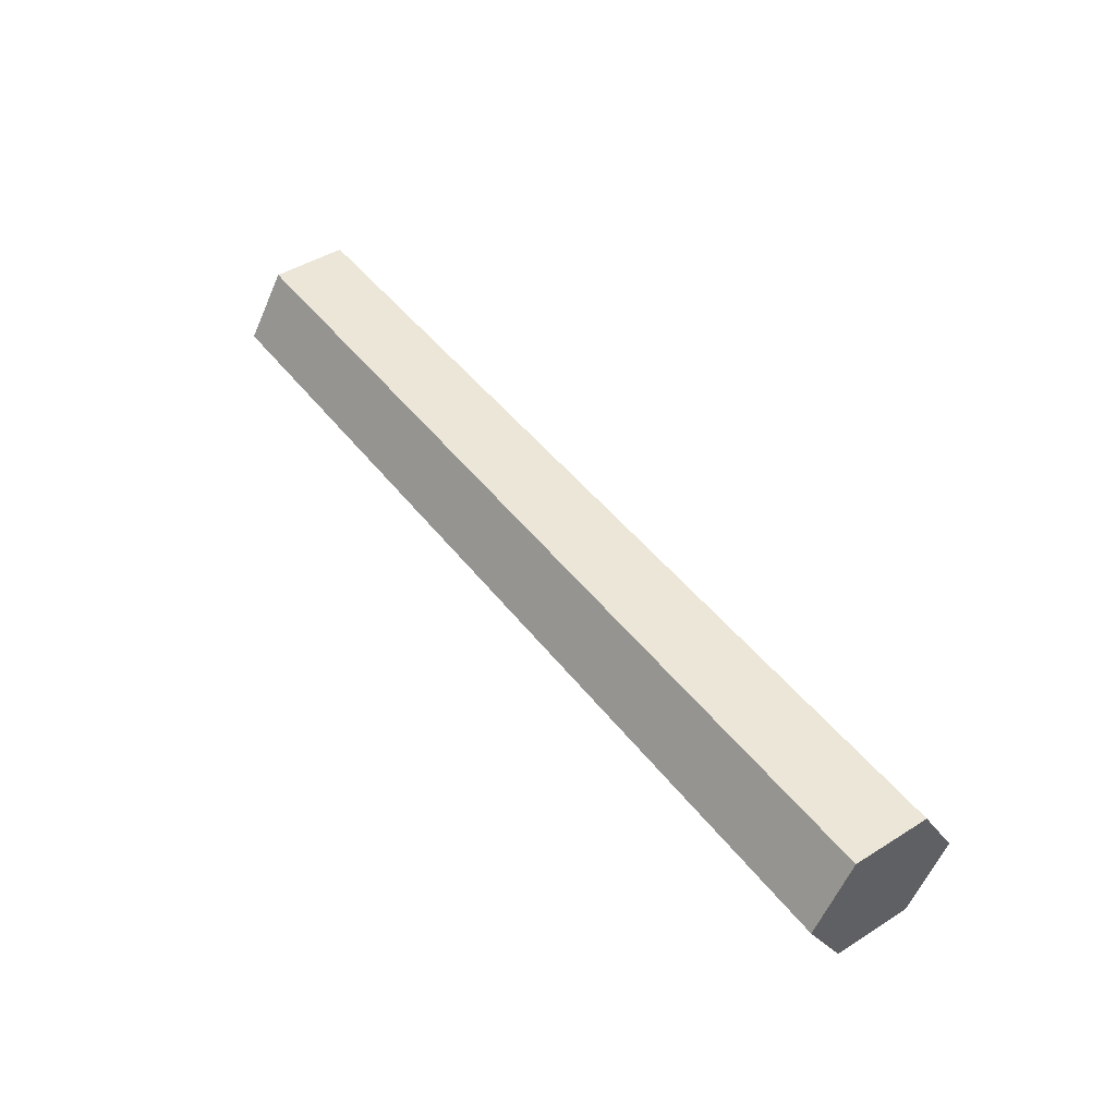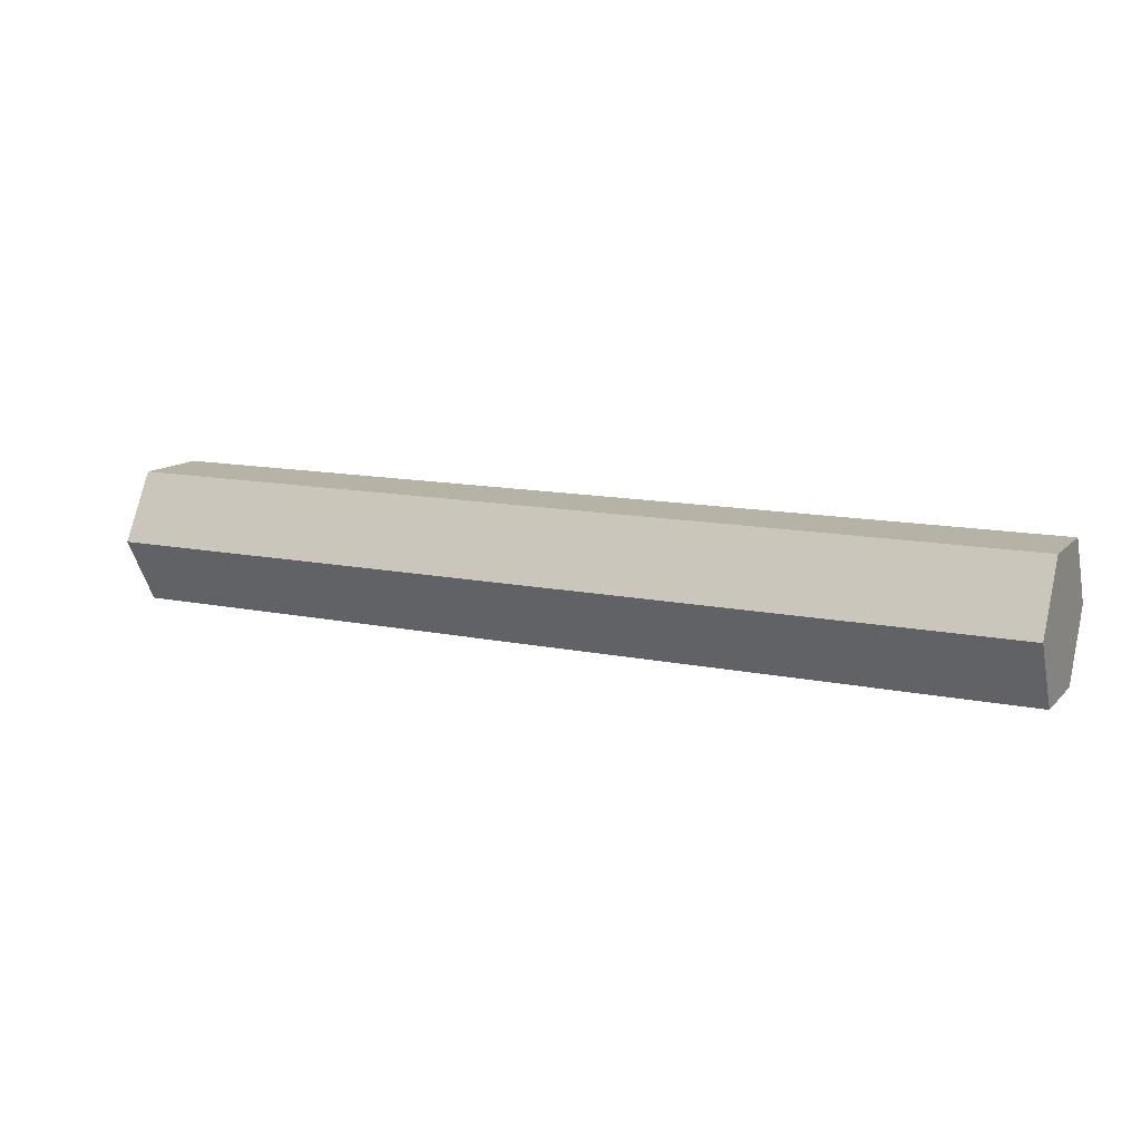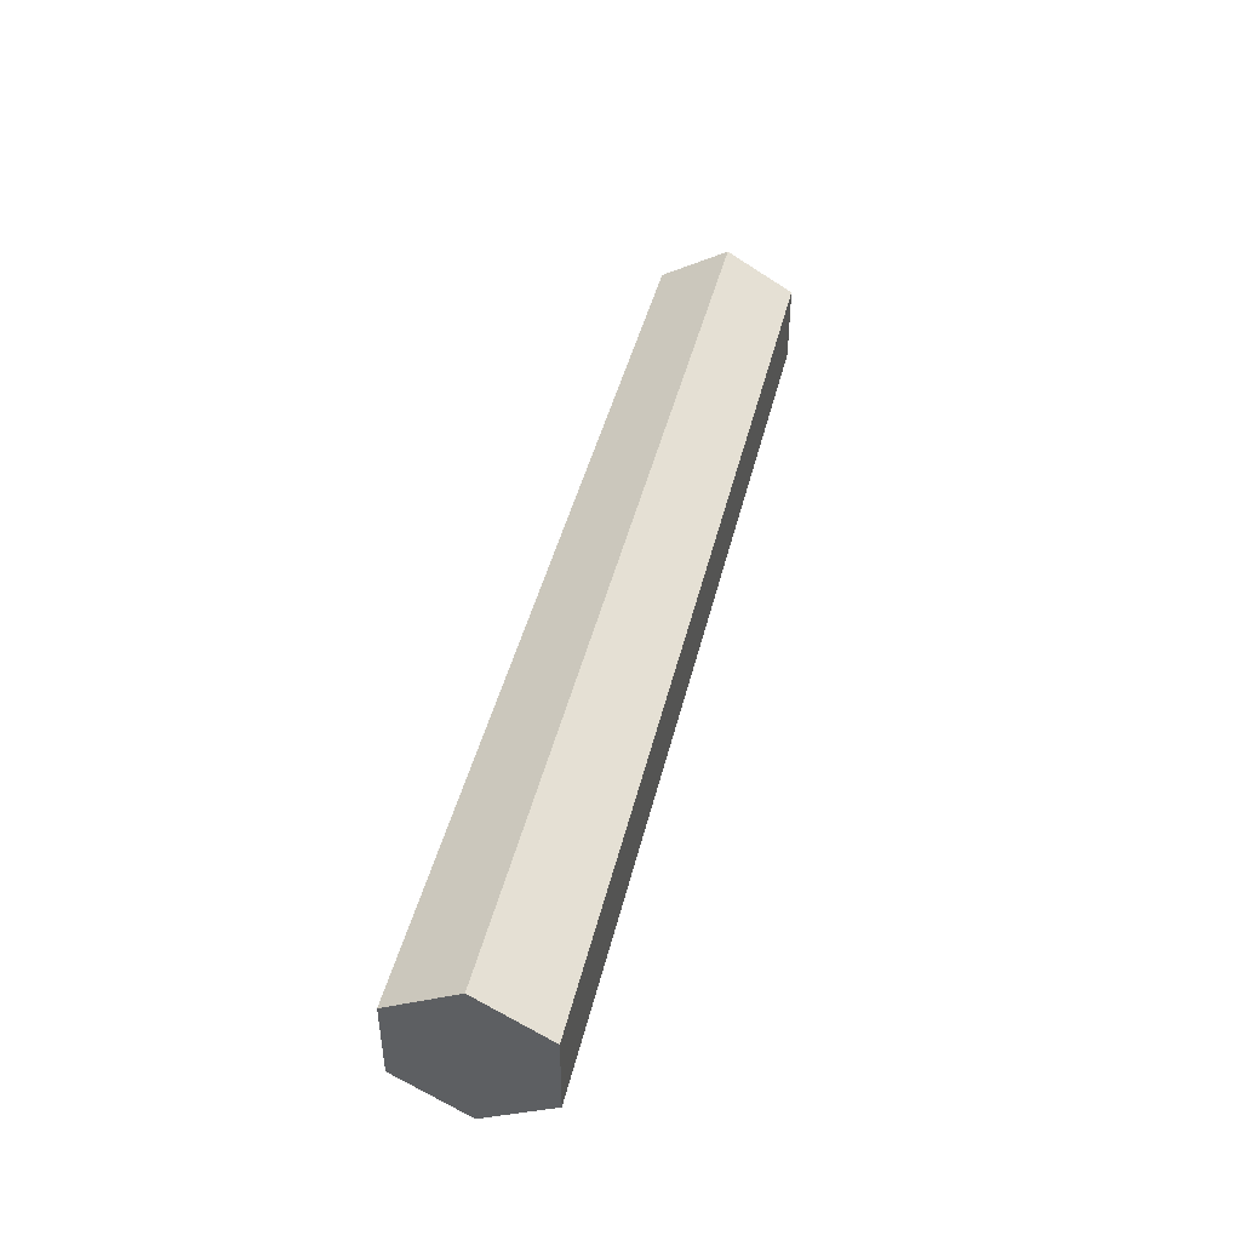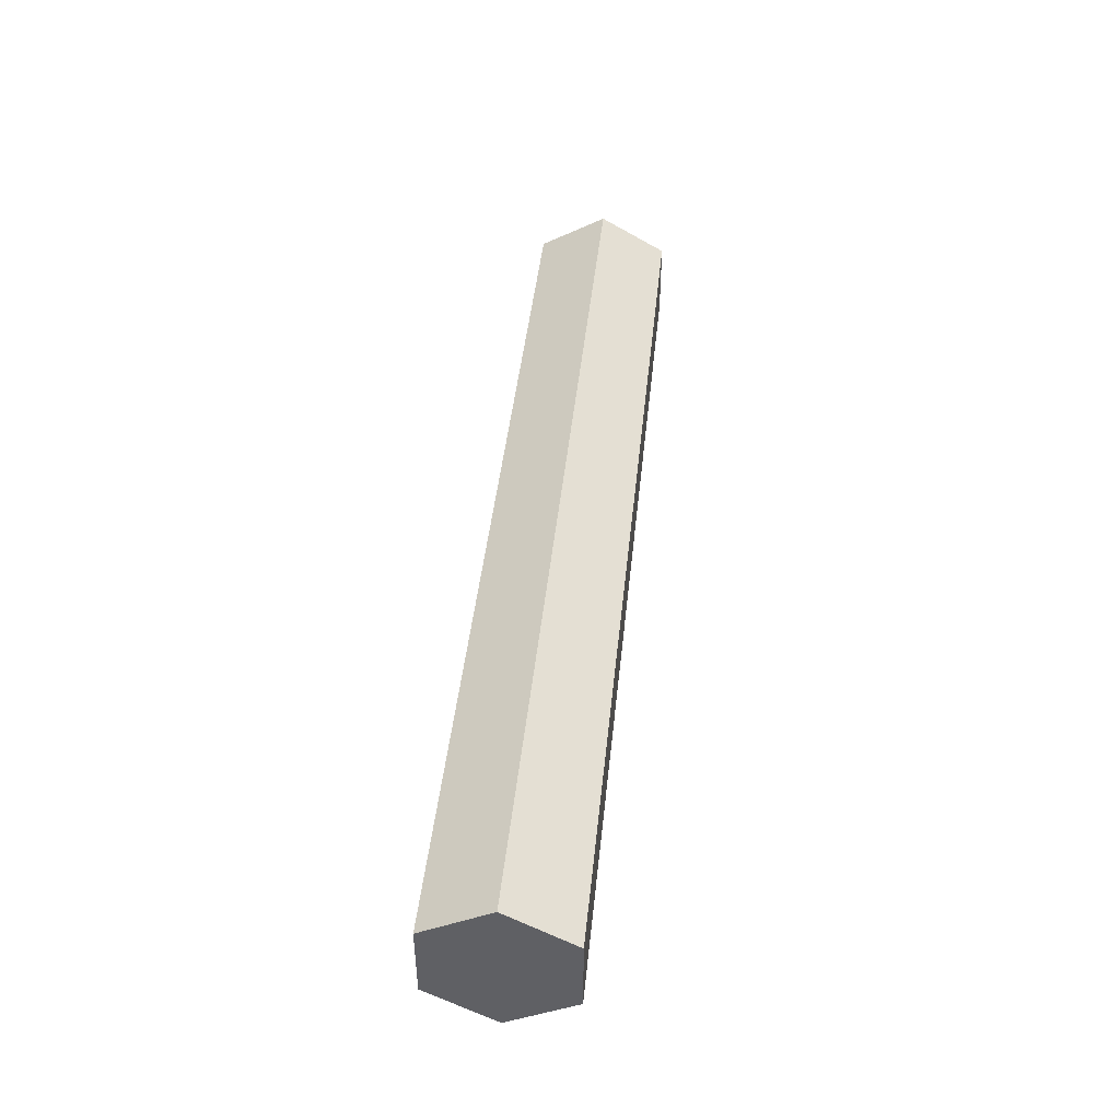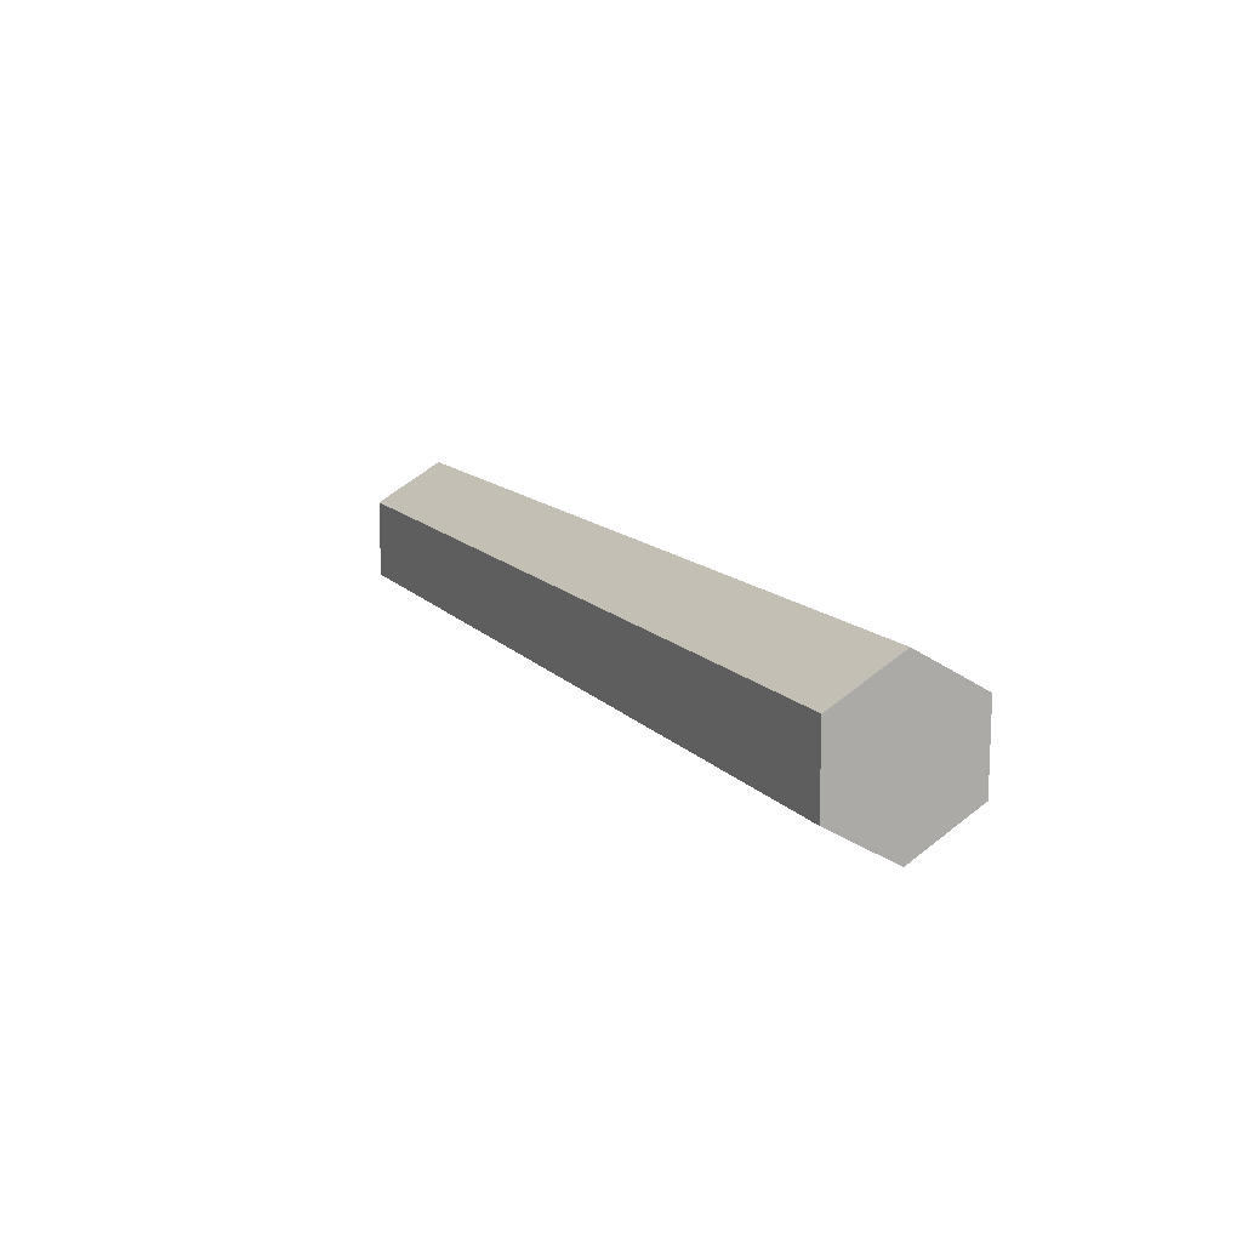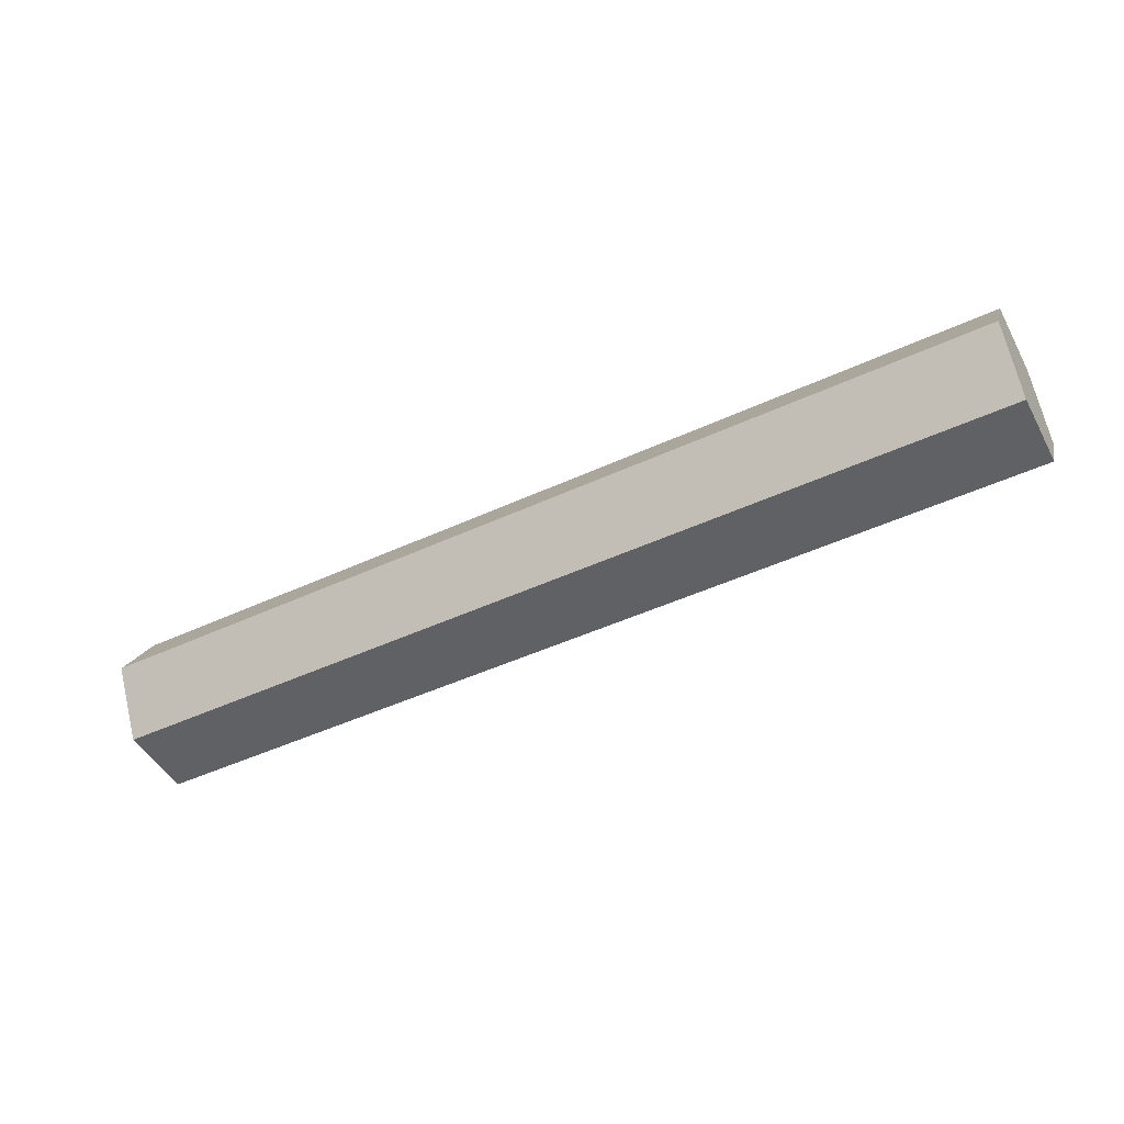
<metadata>
{"format":"obj","ext":"obj","renderer":"f3d","projection":"perspective","resolution":1024,"background":"white","views":[{"elev":46.4,"azim":54.6,"up":"+Y"},{"elev":12.4,"azim":-153.8,"up":"+Y"},{"elev":43.6,"azim":103.3,"up":"+Z"},{"elev":44.2,"azim":-84.1,"up":"+Z"},{"elev":12.6,"azim":65.6,"up":"+Z"},{"elev":-47.2,"azim":27.6,"up":"+Y"}]}
</metadata>
<code>
o Circle
v -2 0 -0.3305
v -2 0.2862 -0.1653
v -2 0.2862 0.1653
v -2 0 0.3305
v -2 -0.2862 0.1653
v -2 -0.2862 -0.1653
v 2 0 -0.3305
v 2 0.2862 -0.1653
v 2 0.2862 0.1653
v 2 0 0.3305
v 2 -0.2862 0.1653
v 2 -0.2862 -0.1653
f 6 1 7
f 5 11 10
f 2 3 9
f 5 6 12
f 4 10 9
f 1 2 8
f 11 9 10
f 5 1 6
f 6 7 12
f 5 10 4
f 2 9 8
f 5 12 11
f 4 9 3
f 1 8 7
f 9 11 8
f 8 11 7
f 7 11 12
f 1 5 2
f 2 5 3
f 3 5 4

</code>
